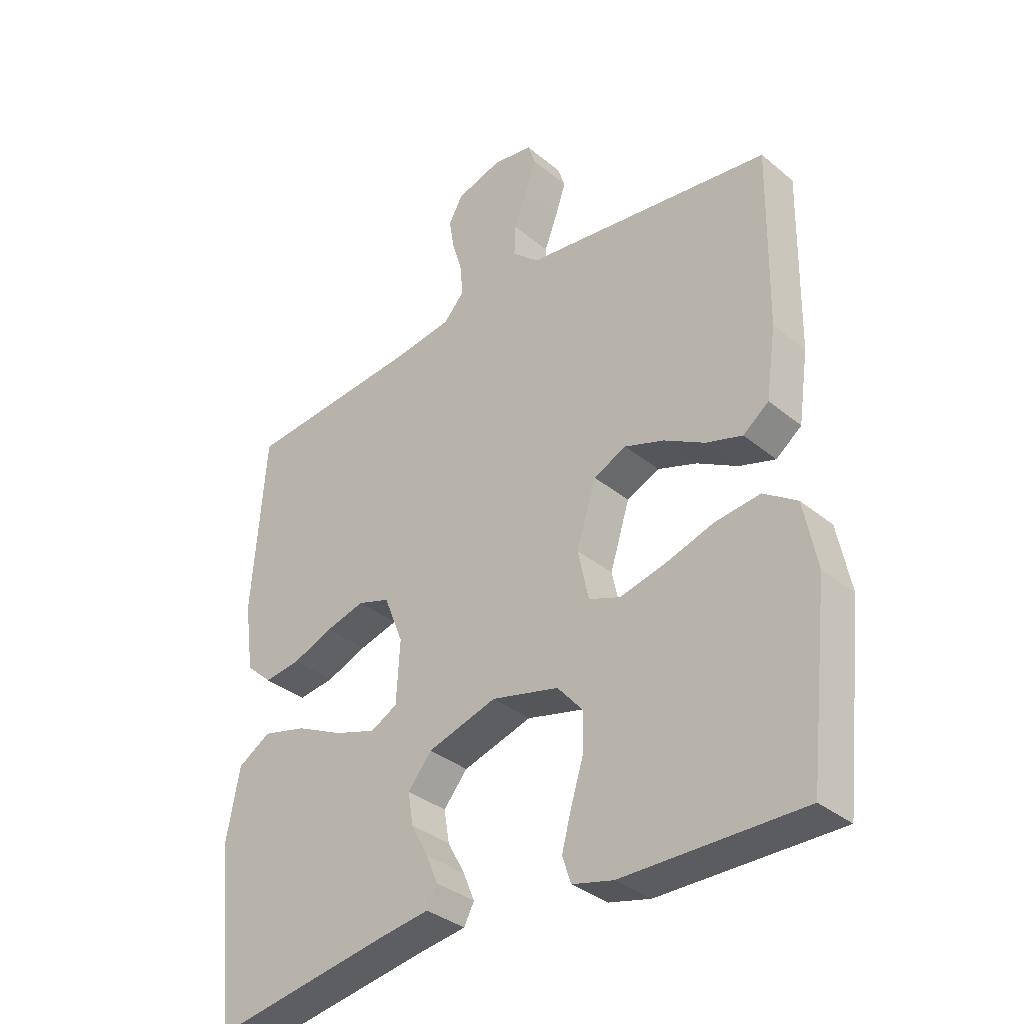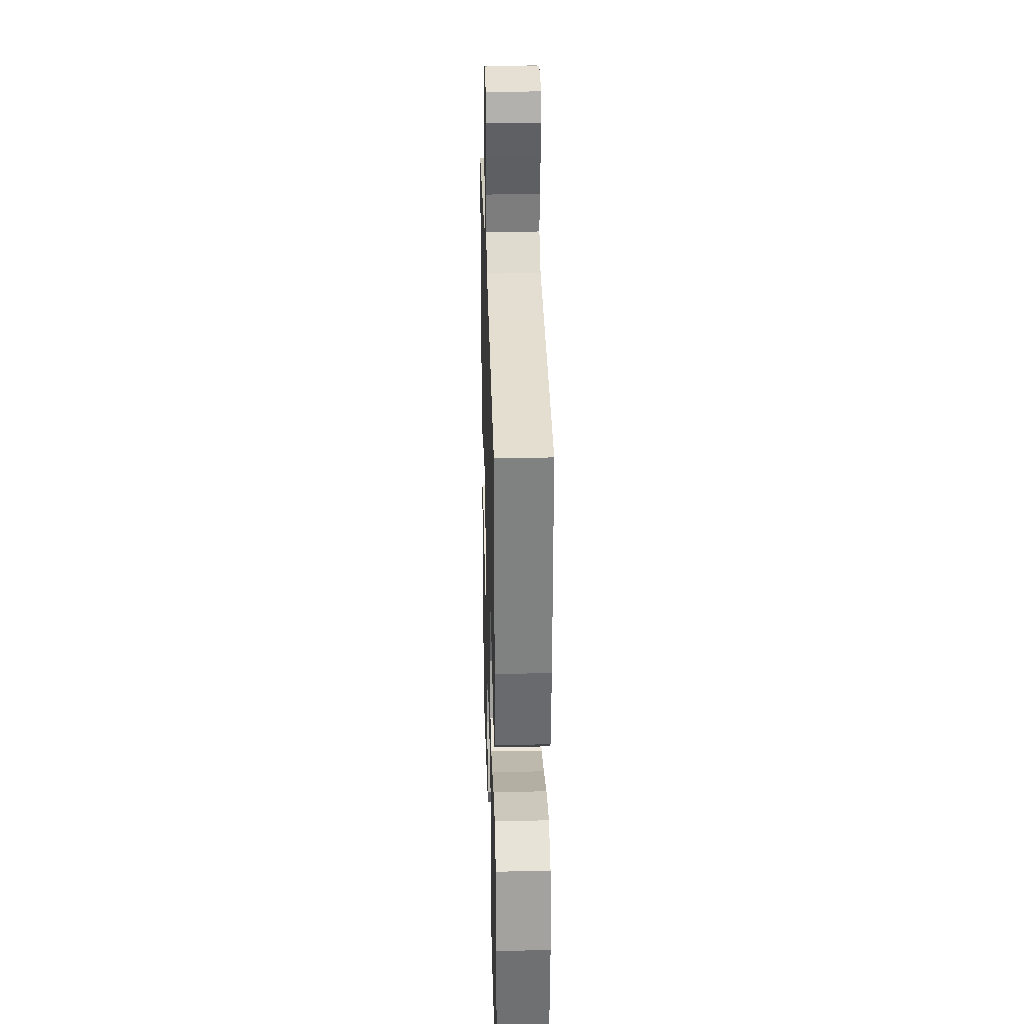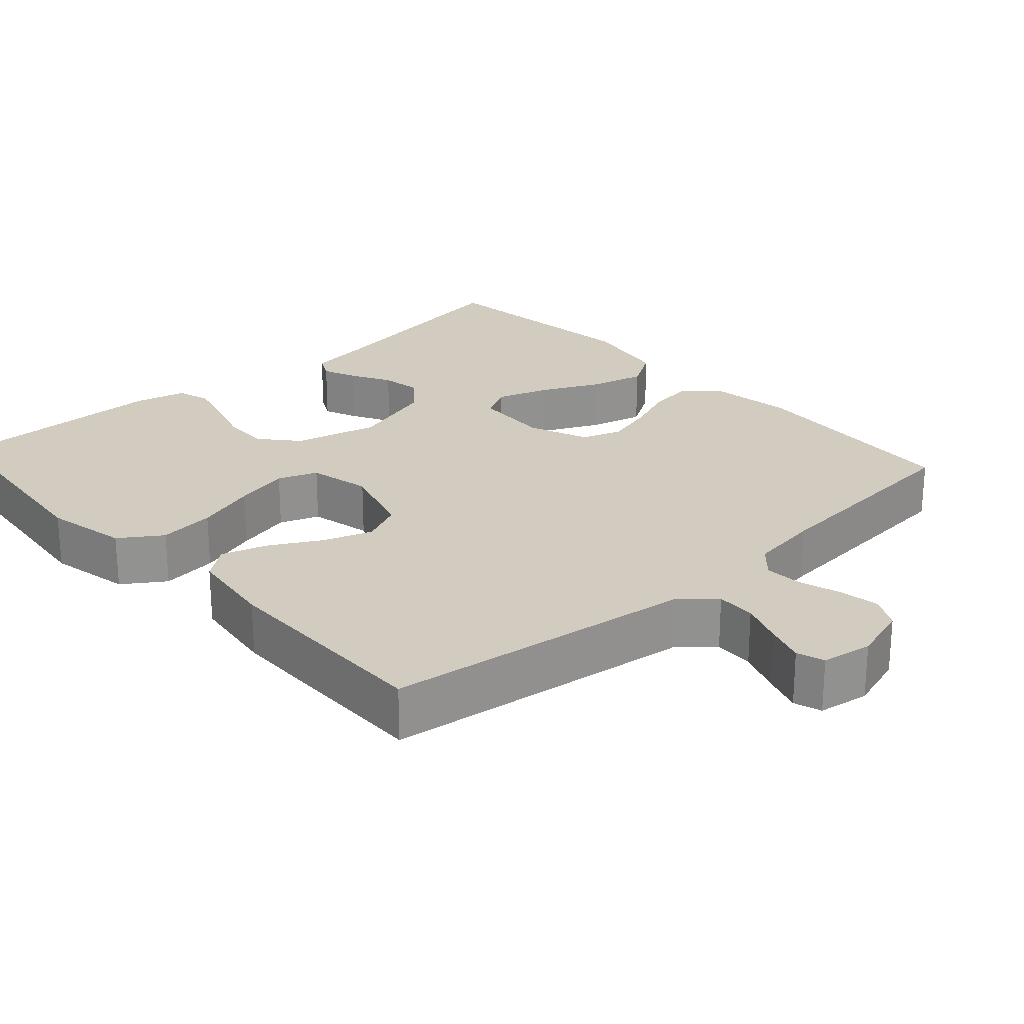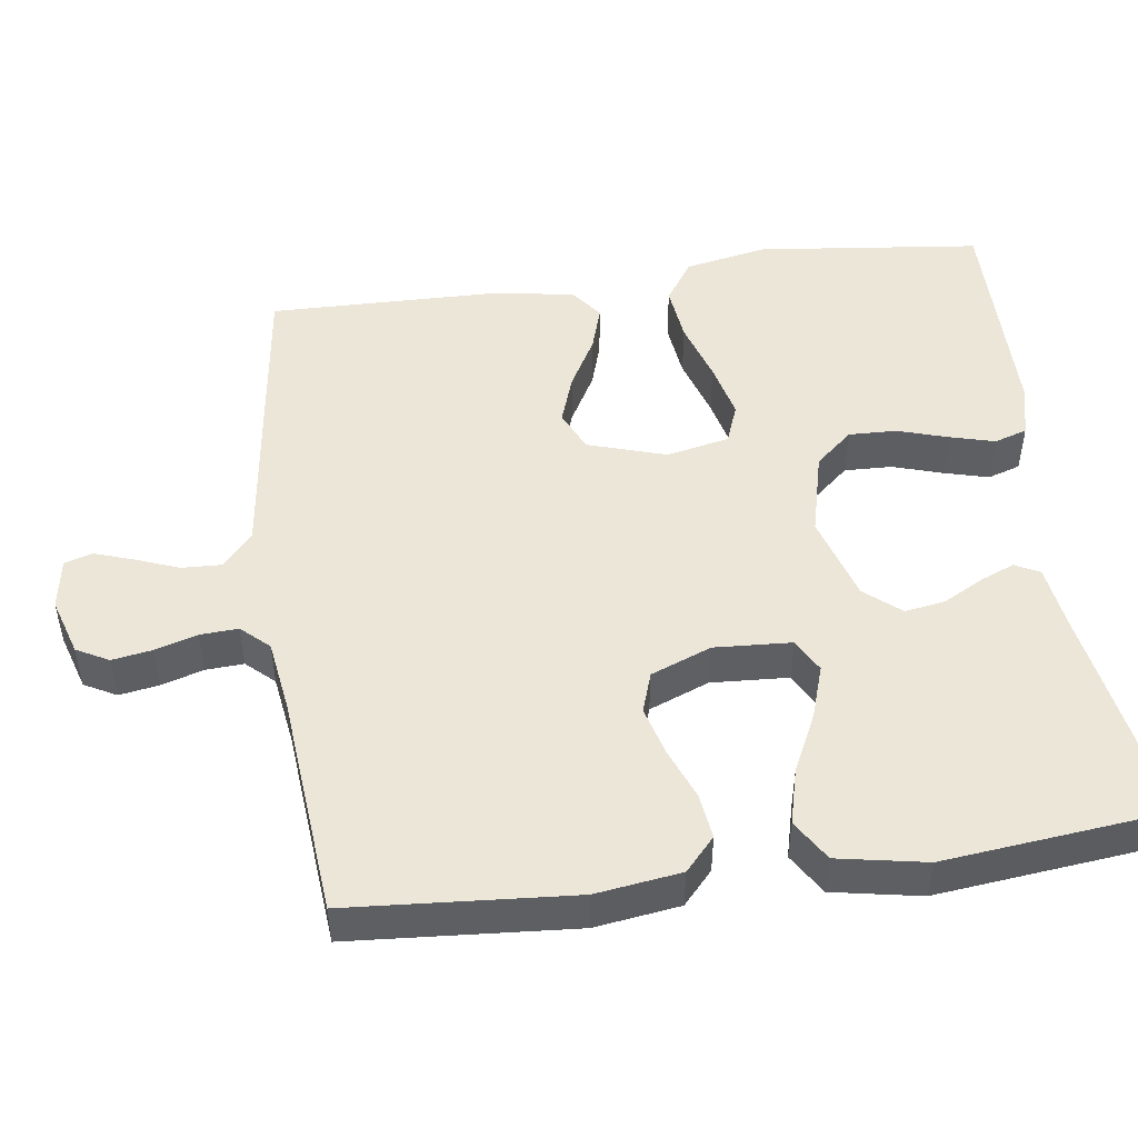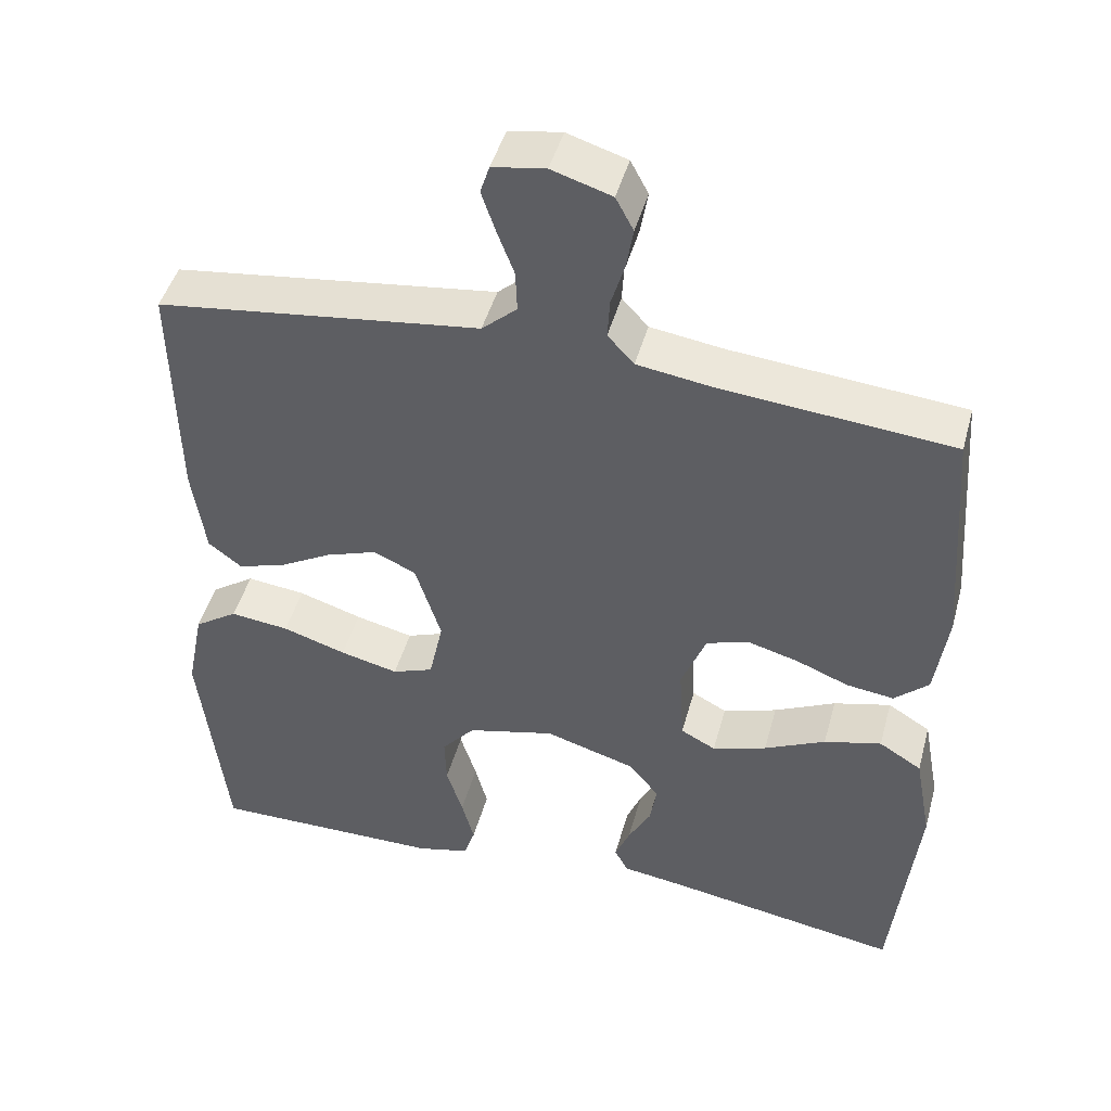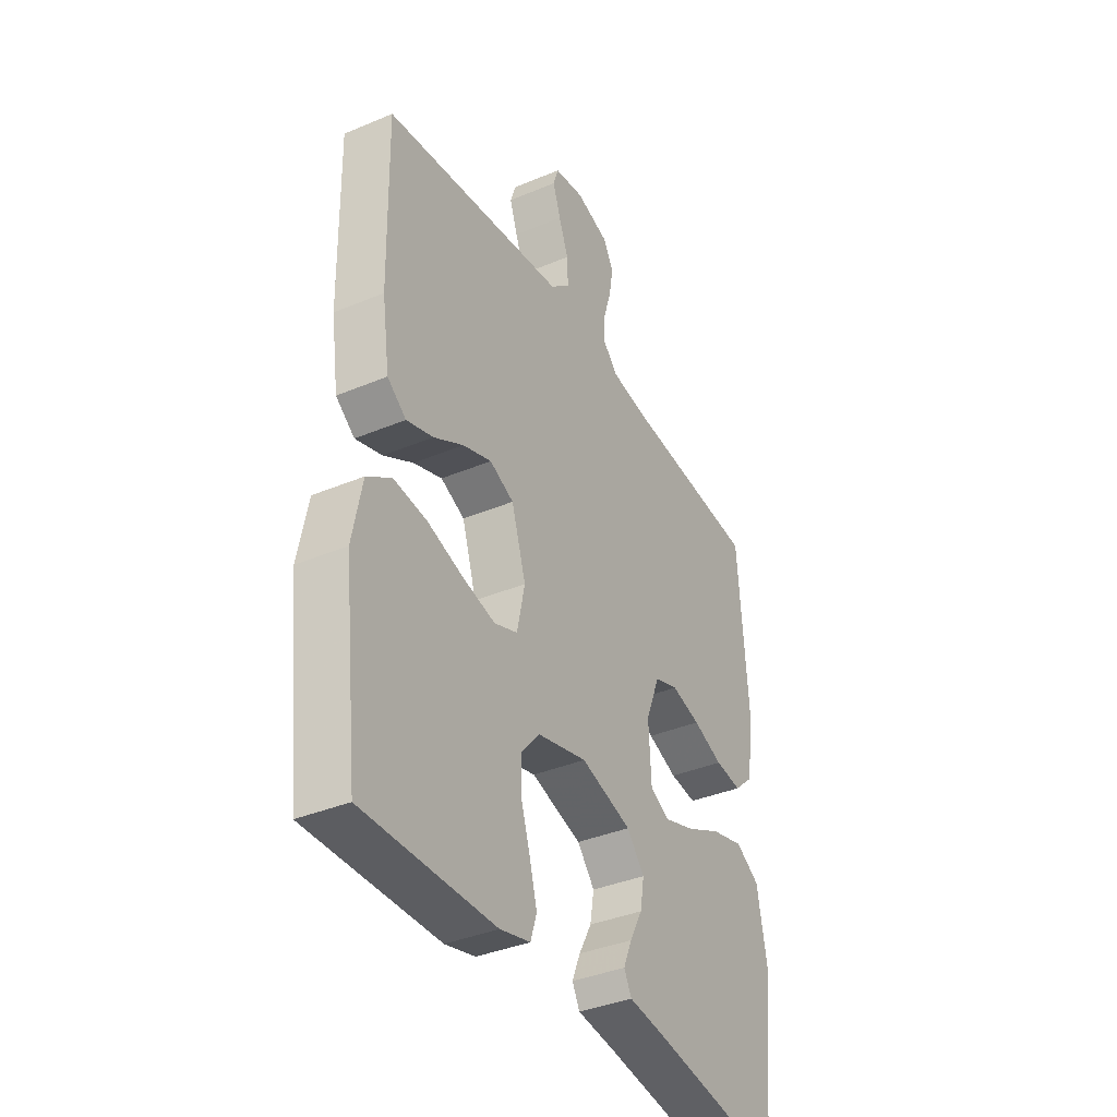
<metadata>
{"format":"obj","ext":"obj","renderer":"f3d","projection":"perspective","resolution":1024,"background":"white","views":[{"elev":-34.9,"azim":-137.5,"up":"+Z"},{"elev":28.9,"azim":-91.6,"up":"+Z"},{"elev":24.2,"azim":-42.3,"up":"+Y"},{"elev":49.0,"azim":82.2,"up":"+Y"},{"elev":45.9,"azim":15.1,"up":"+Z"},{"elev":-37.3,"azim":-61.6,"up":"+Z"}]}
</metadata>
<code>
v 0.5 0.07 -0.5
v 0.2 0.07 -0.45
v 0.116 0.07 -0.438
v 0.099 0.07 -0.405
v 0.118 0.07 -0.359
v 0.147 0.07 -0.305
v 0.156 0.07 -0.251
v 0.116 0.07 -0.203
v 0 0.07 -0.168
v -0.113 0.07 -0.196
v -0.156 0.07 -0.246
v -0.154 0.07 -0.31
v -0.133 0.07 -0.377
v -0.117 0.07 -0.437
v -0.131 0.07 -0.481
v -0.2 0.07 -0.498
v -0.5 0.07 -0.5
v -0.534 0.07 -0.2
v -0.512 0.07 -0.089
v -0.456 0.07 -0.051
v -0.38 0.07 -0.06
v -0.298 0.07 -0.086
v -0.223 0.07 -0.104
v -0.17 0.07 -0.084
v -0.152 0.07 0
v -0.185 0.07 0.105
v -0.24 0.07 0.13
v -0.306 0.07 0.107
v -0.374 0.07 0.069
v -0.435 0.07 0.05
v -0.478 0.07 0.083
v -0.495 0.07 0.2
v -0.5 0.07 0.5
v -0.2 0.07 0.539
v -0.083 0.07 0.554
v -0.038 0.07 0.594
v -0.04 0.07 0.647
v -0.062 0.07 0.705
v -0.08 0.07 0.758
v -0.068 0.07 0.795
v 0 0.07 0.806
v 0.077 0.07 0.782
v 0.1 0.07 0.739
v 0.091 0.07 0.685
v 0.074 0.07 0.629
v 0.071 0.07 0.578
v 0.105 0.07 0.541
v 0.2 0.07 0.527
v 0.5 0.07 0.5
v 0.522 0.07 0.2
v 0.506 0.07 0.086
v 0.462 0.07 0.046
v 0.401 0.07 0.054
v 0.333 0.07 0.081
v 0.267 0.07 0.099
v 0.213 0.07 0.081
v 0.181 0.07 0
v 0.187 0.07 -0.104
v 0.232 0.07 -0.128
v 0.302 0.07 -0.105
v 0.381 0.07 -0.067
v 0.455 0.07 -0.048
v 0.51 0.07 -0.082
v 0.532 0.07 -0.2
v 0.5 0 -0.5
v 0.2 0 -0.45
v 0.116 0 -0.438
v 0.099 0 -0.405
v 0.118 0 -0.359
v 0.147 0 -0.305
v 0.156 0 -0.251
v 0.116 0 -0.203
v 0 0 -0.168
v -0.113 0 -0.196
v -0.156 0 -0.246
v -0.154 0 -0.31
v -0.133 0 -0.377
v -0.117 0 -0.437
v -0.131 0 -0.481
v -0.2 0 -0.498
v -0.5 0 -0.5
v -0.534 0 -0.2
v -0.512 0 -0.089
v -0.456 0 -0.051
v -0.38 0 -0.06
v -0.298 0 -0.086
v -0.223 0 -0.104
v -0.17 0 -0.084
v -0.152 0 0
v -0.185 0 0.105
v -0.24 0 0.13
v -0.306 0 0.107
v -0.374 0 0.069
v -0.435 0 0.05
v -0.478 0 0.083
v -0.495 0 0.2
v -0.5 0 0.5
v -0.2 0 0.539
v -0.083 0 0.554
v -0.038 0 0.594
v -0.04 0 0.647
v -0.062 0 0.705
v -0.08 0 0.758
v -0.068 0 0.795
v 0 0 0.806
v 0.077 0 0.782
v 0.1 0 0.739
v 0.091 0 0.685
v 0.074 0 0.629
v 0.071 0 0.578
v 0.105 0 0.541
v 0.2 0 0.527
v 0.5 0 0.5
v 0.522 0 0.2
v 0.506 0 0.086
v 0.462 0 0.046
v 0.401 0 0.054
v 0.333 0 0.081
v 0.267 0 0.099
v 0.213 0 0.081
v 0.181 0 0
v 0.187 0 -0.104
v 0.232 0 -0.128
v 0.302 0 -0.105
v 0.381 0 -0.067
v 0.455 0 -0.048
v 0.51 0 -0.082
v 0.532 0 -0.2
f 64 1 2
f 63 64 2
f 62 63 2
f 61 62 2
f 60 61 2
f 2 3 4
f 60 2 4
f 59 60 4
f 52 53 54
f 51 52 54
f 50 51 54
f 49 50 54
f 48 49 54
f 47 48 54 55
f 46 47 55 56
f 43 44 45
f 42 43 45
f 41 42 45
f 40 41 45
f 39 40 45
f 38 39 45
f 37 38 45
f 36 37 45 46
f 46 56 57
f 36 46 57
f 35 36 57
f 33 34 35
f 32 33 35
f 31 32 35
f 30 31 35
f 29 30 35
f 28 29 35
f 20 21 22
f 19 20 22
f 18 19 22
f 17 18 22
f 16 17 22
f 15 16 22
f 14 15 22
f 13 14 22
f 12 13 22
f 11 12 22 23
f 10 11 23 24
f 4 5 6
f 59 4 6
f 58 59 6 7
f 58 7 8
f 57 58 8
f 35 57 8
f 27 28 35
f 26 27 35
f 35 8 9
f 26 35 9
f 25 26 9
f 9 10 24 25
f 66 65 128
f 66 128 127
f 66 127 126
f 66 126 125
f 66 125 124
f 68 67 66
f 68 66 124
f 68 124 123
f 118 117 116
f 118 116 115
f 118 115 114
f 118 114 113
f 118 113 112
f 119 118 112 111
f 120 119 111 110
f 109 108 107
f 109 107 106
f 109 106 105
f 109 105 104
f 109 104 103
f 109 103 102
f 109 102 101
f 110 109 101 100
f 121 120 110
f 121 110 100
f 121 100 99
f 99 98 97
f 99 97 96
f 99 96 95
f 99 95 94
f 99 94 93
f 99 93 92
f 86 85 84
f 86 84 83
f 86 83 82
f 86 82 81
f 86 81 80
f 86 80 79
f 86 79 78
f 86 78 77
f 86 77 76
f 87 86 76 75
f 88 87 75 74
f 70 69 68
f 70 68 123
f 71 70 123 122
f 72 71 122
f 72 122 121
f 72 121 99
f 99 92 91
f 99 91 90
f 73 72 99
f 73 99 90
f 73 90 89
f 89 88 74 73
f 1 65 66 2
f 2 66 67 3
f 3 67 68 4
f 4 68 69 5
f 5 69 70 6
f 6 70 71 7
f 7 71 72 8
f 8 72 73 9
f 9 73 74 10
f 10 74 75 11
f 11 75 76 12
f 12 76 77 13
f 13 77 78 14
f 14 78 79 15
f 15 79 80 16
f 16 80 81 17
f 17 81 82 18
f 18 82 83 19
f 19 83 84 20
f 20 84 85 21
f 21 85 86 22
f 22 86 87 23
f 23 87 88 24
f 24 88 89 25
f 25 89 90 26
f 26 90 91 27
f 27 91 92 28
f 28 92 93 29
f 29 93 94 30
f 30 94 95 31
f 31 95 96 32
f 32 96 97 33
f 33 97 98 34
f 34 98 99 35
f 35 99 100 36
f 36 100 101 37
f 37 101 102 38
f 38 102 103 39
f 39 103 104 40
f 40 104 105 41
f 41 105 106 42
f 42 106 107 43
f 43 107 108 44
f 44 108 109 45
f 45 109 110 46
f 46 110 111 47
f 47 111 112 48
f 48 112 113 49
f 49 113 114 50
f 50 114 115 51
f 51 115 116 52
f 52 116 117 53
f 53 117 118 54
f 54 118 119 55
f 55 119 120 56
f 56 120 121 57
f 57 121 122 58
f 58 122 123 59
f 59 123 124 60
f 60 124 125 61
f 61 125 126 62
f 62 126 127 63
f 63 127 128 64
f 64 128 65 1

</code>
